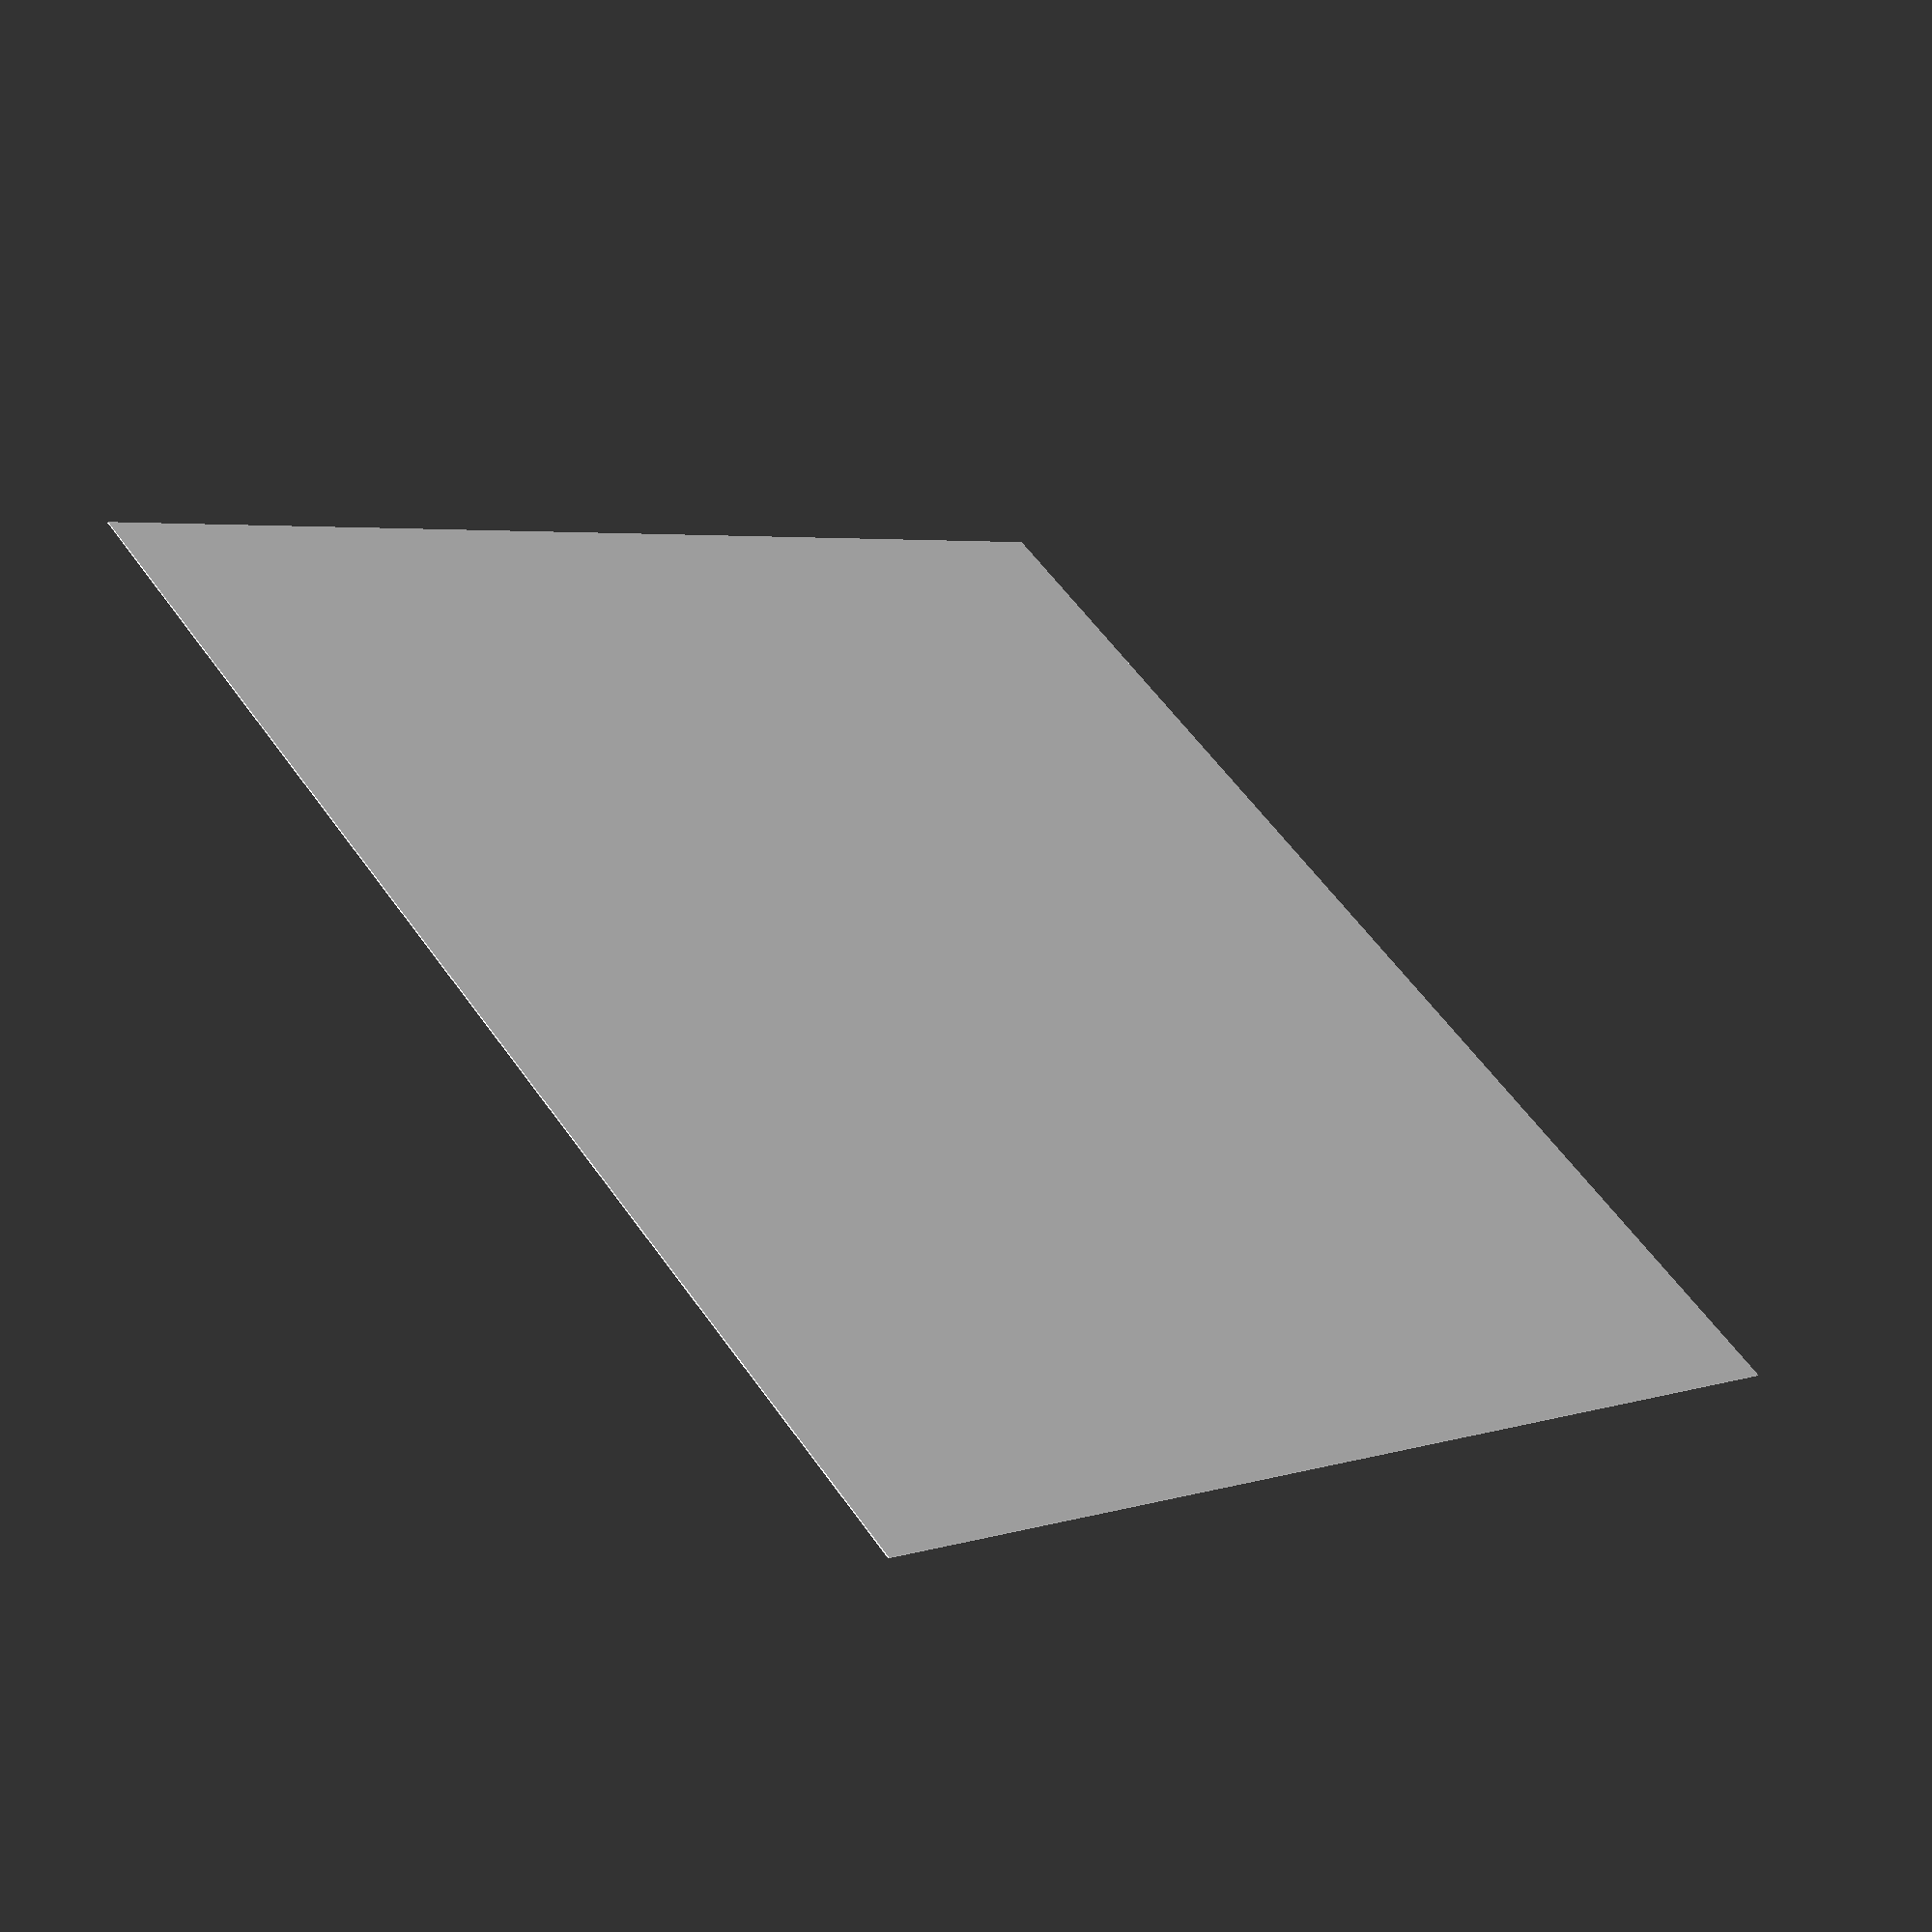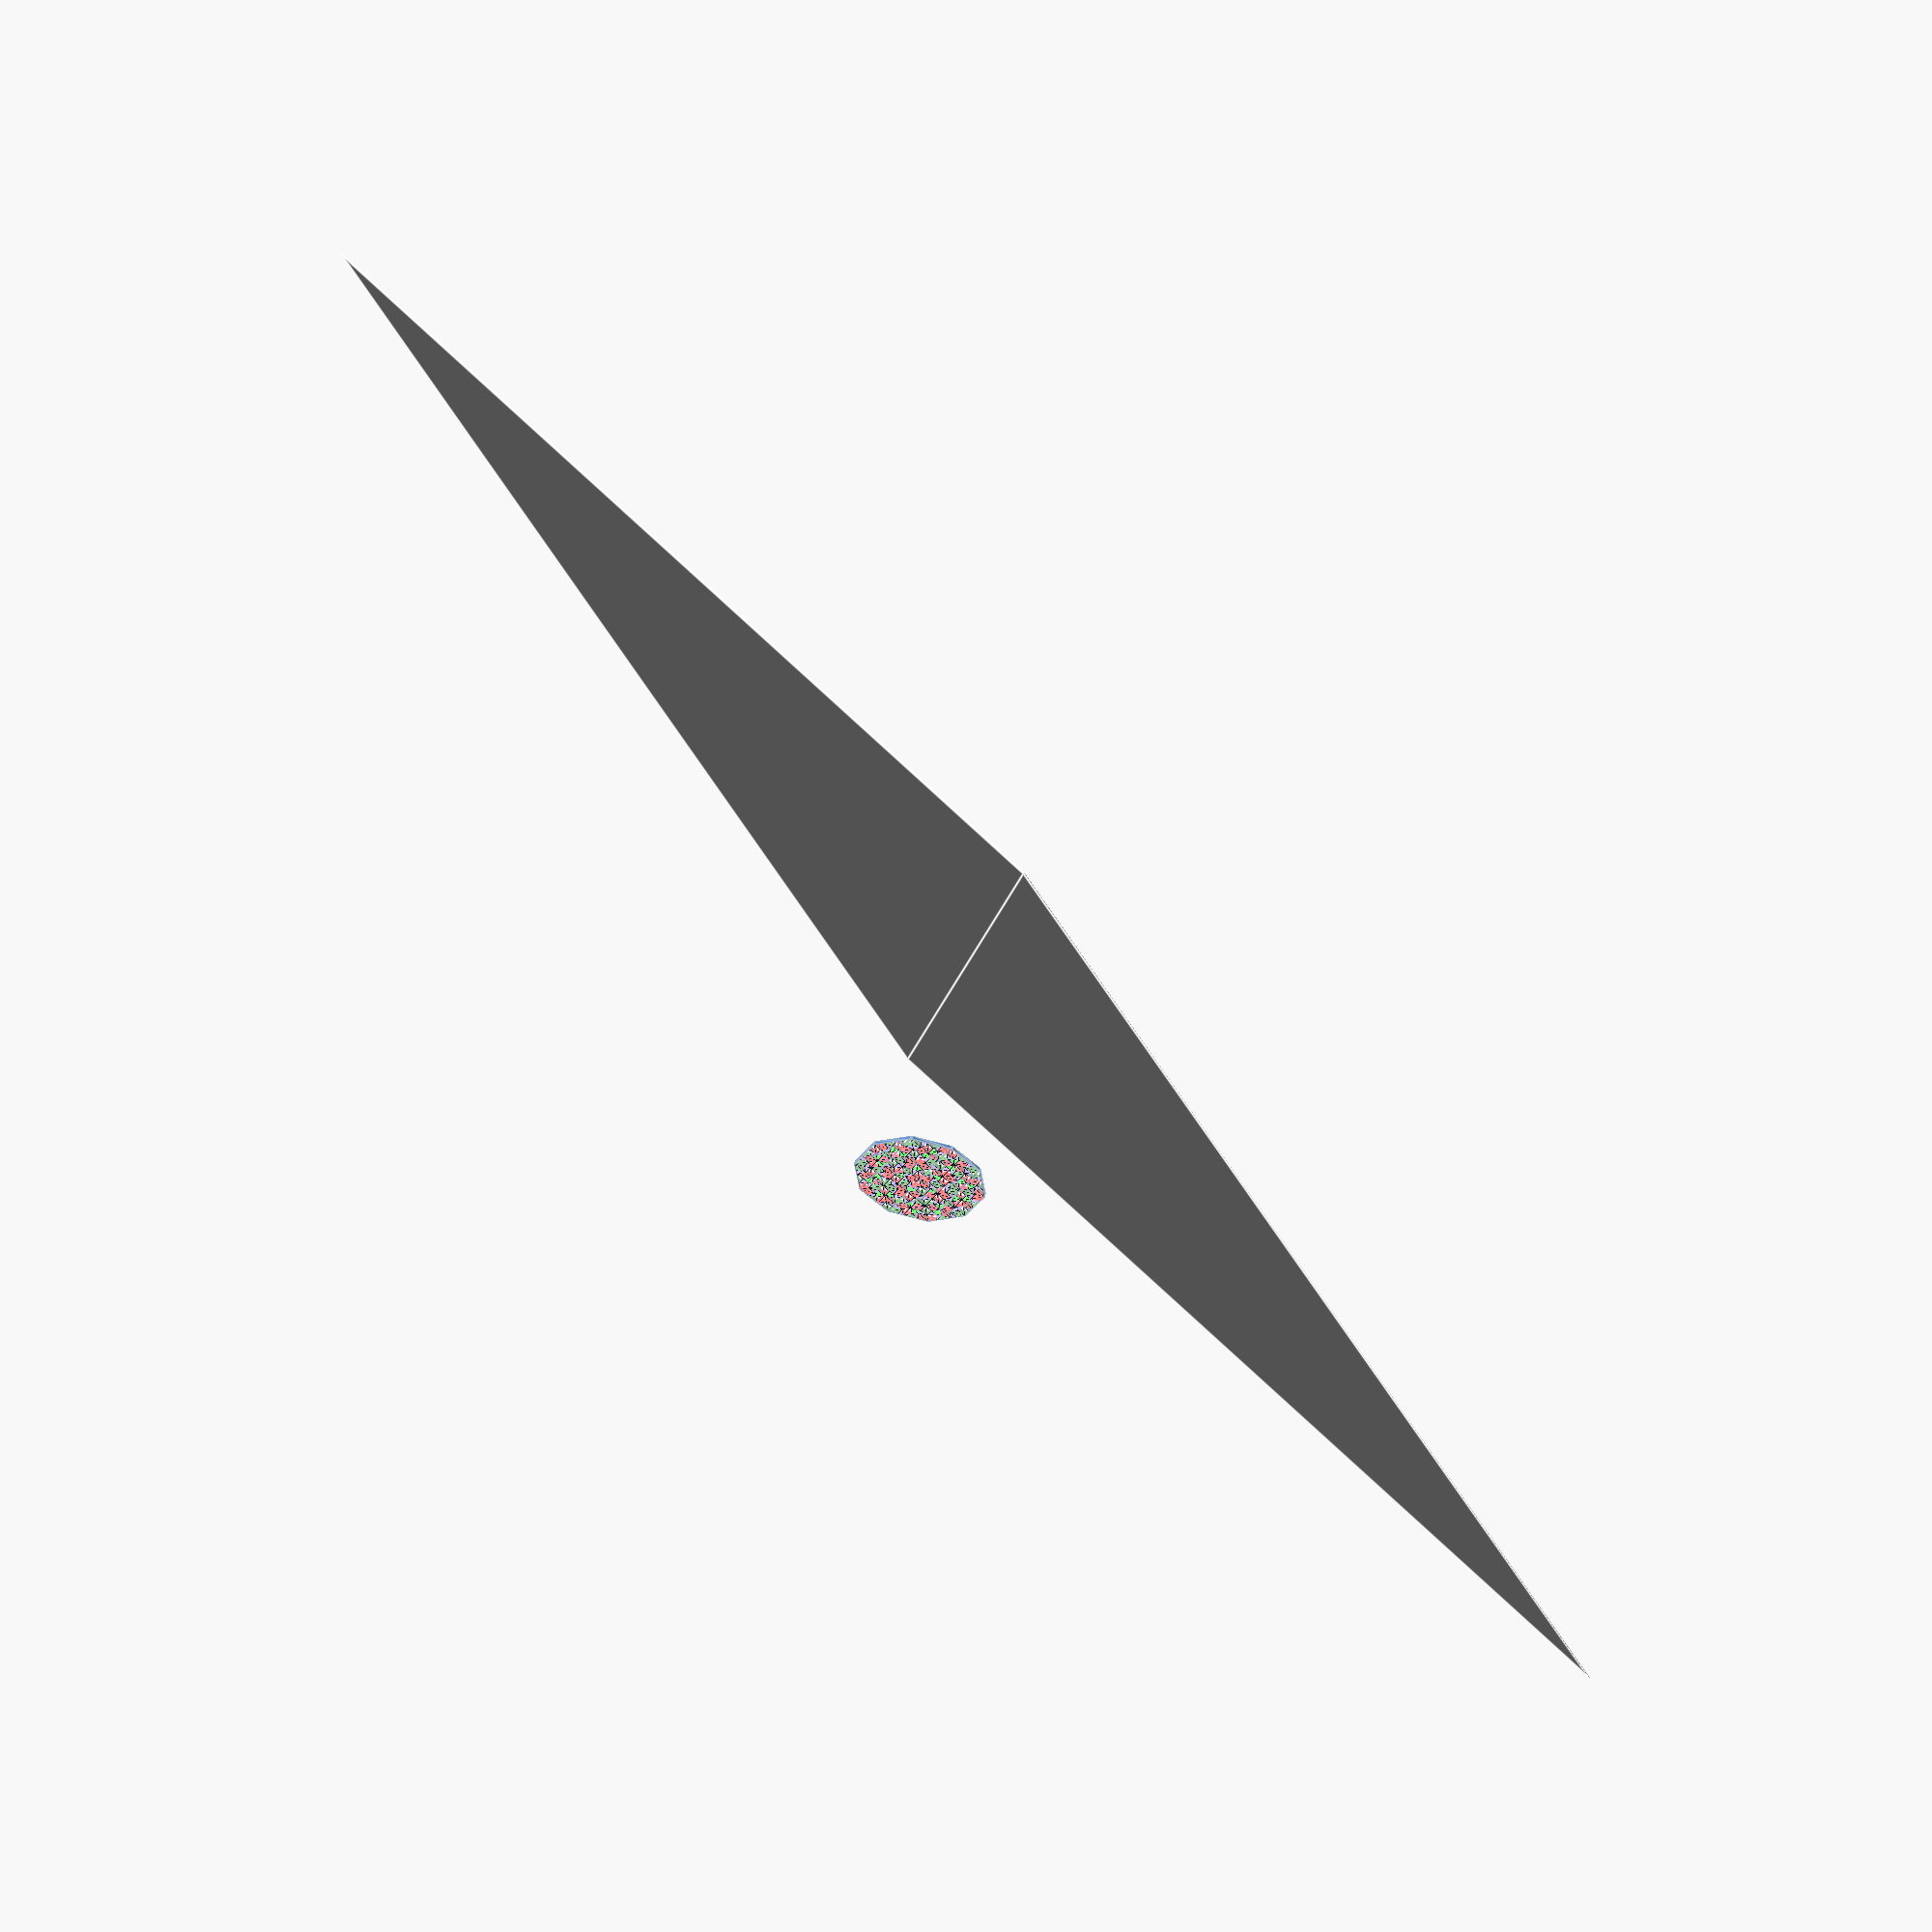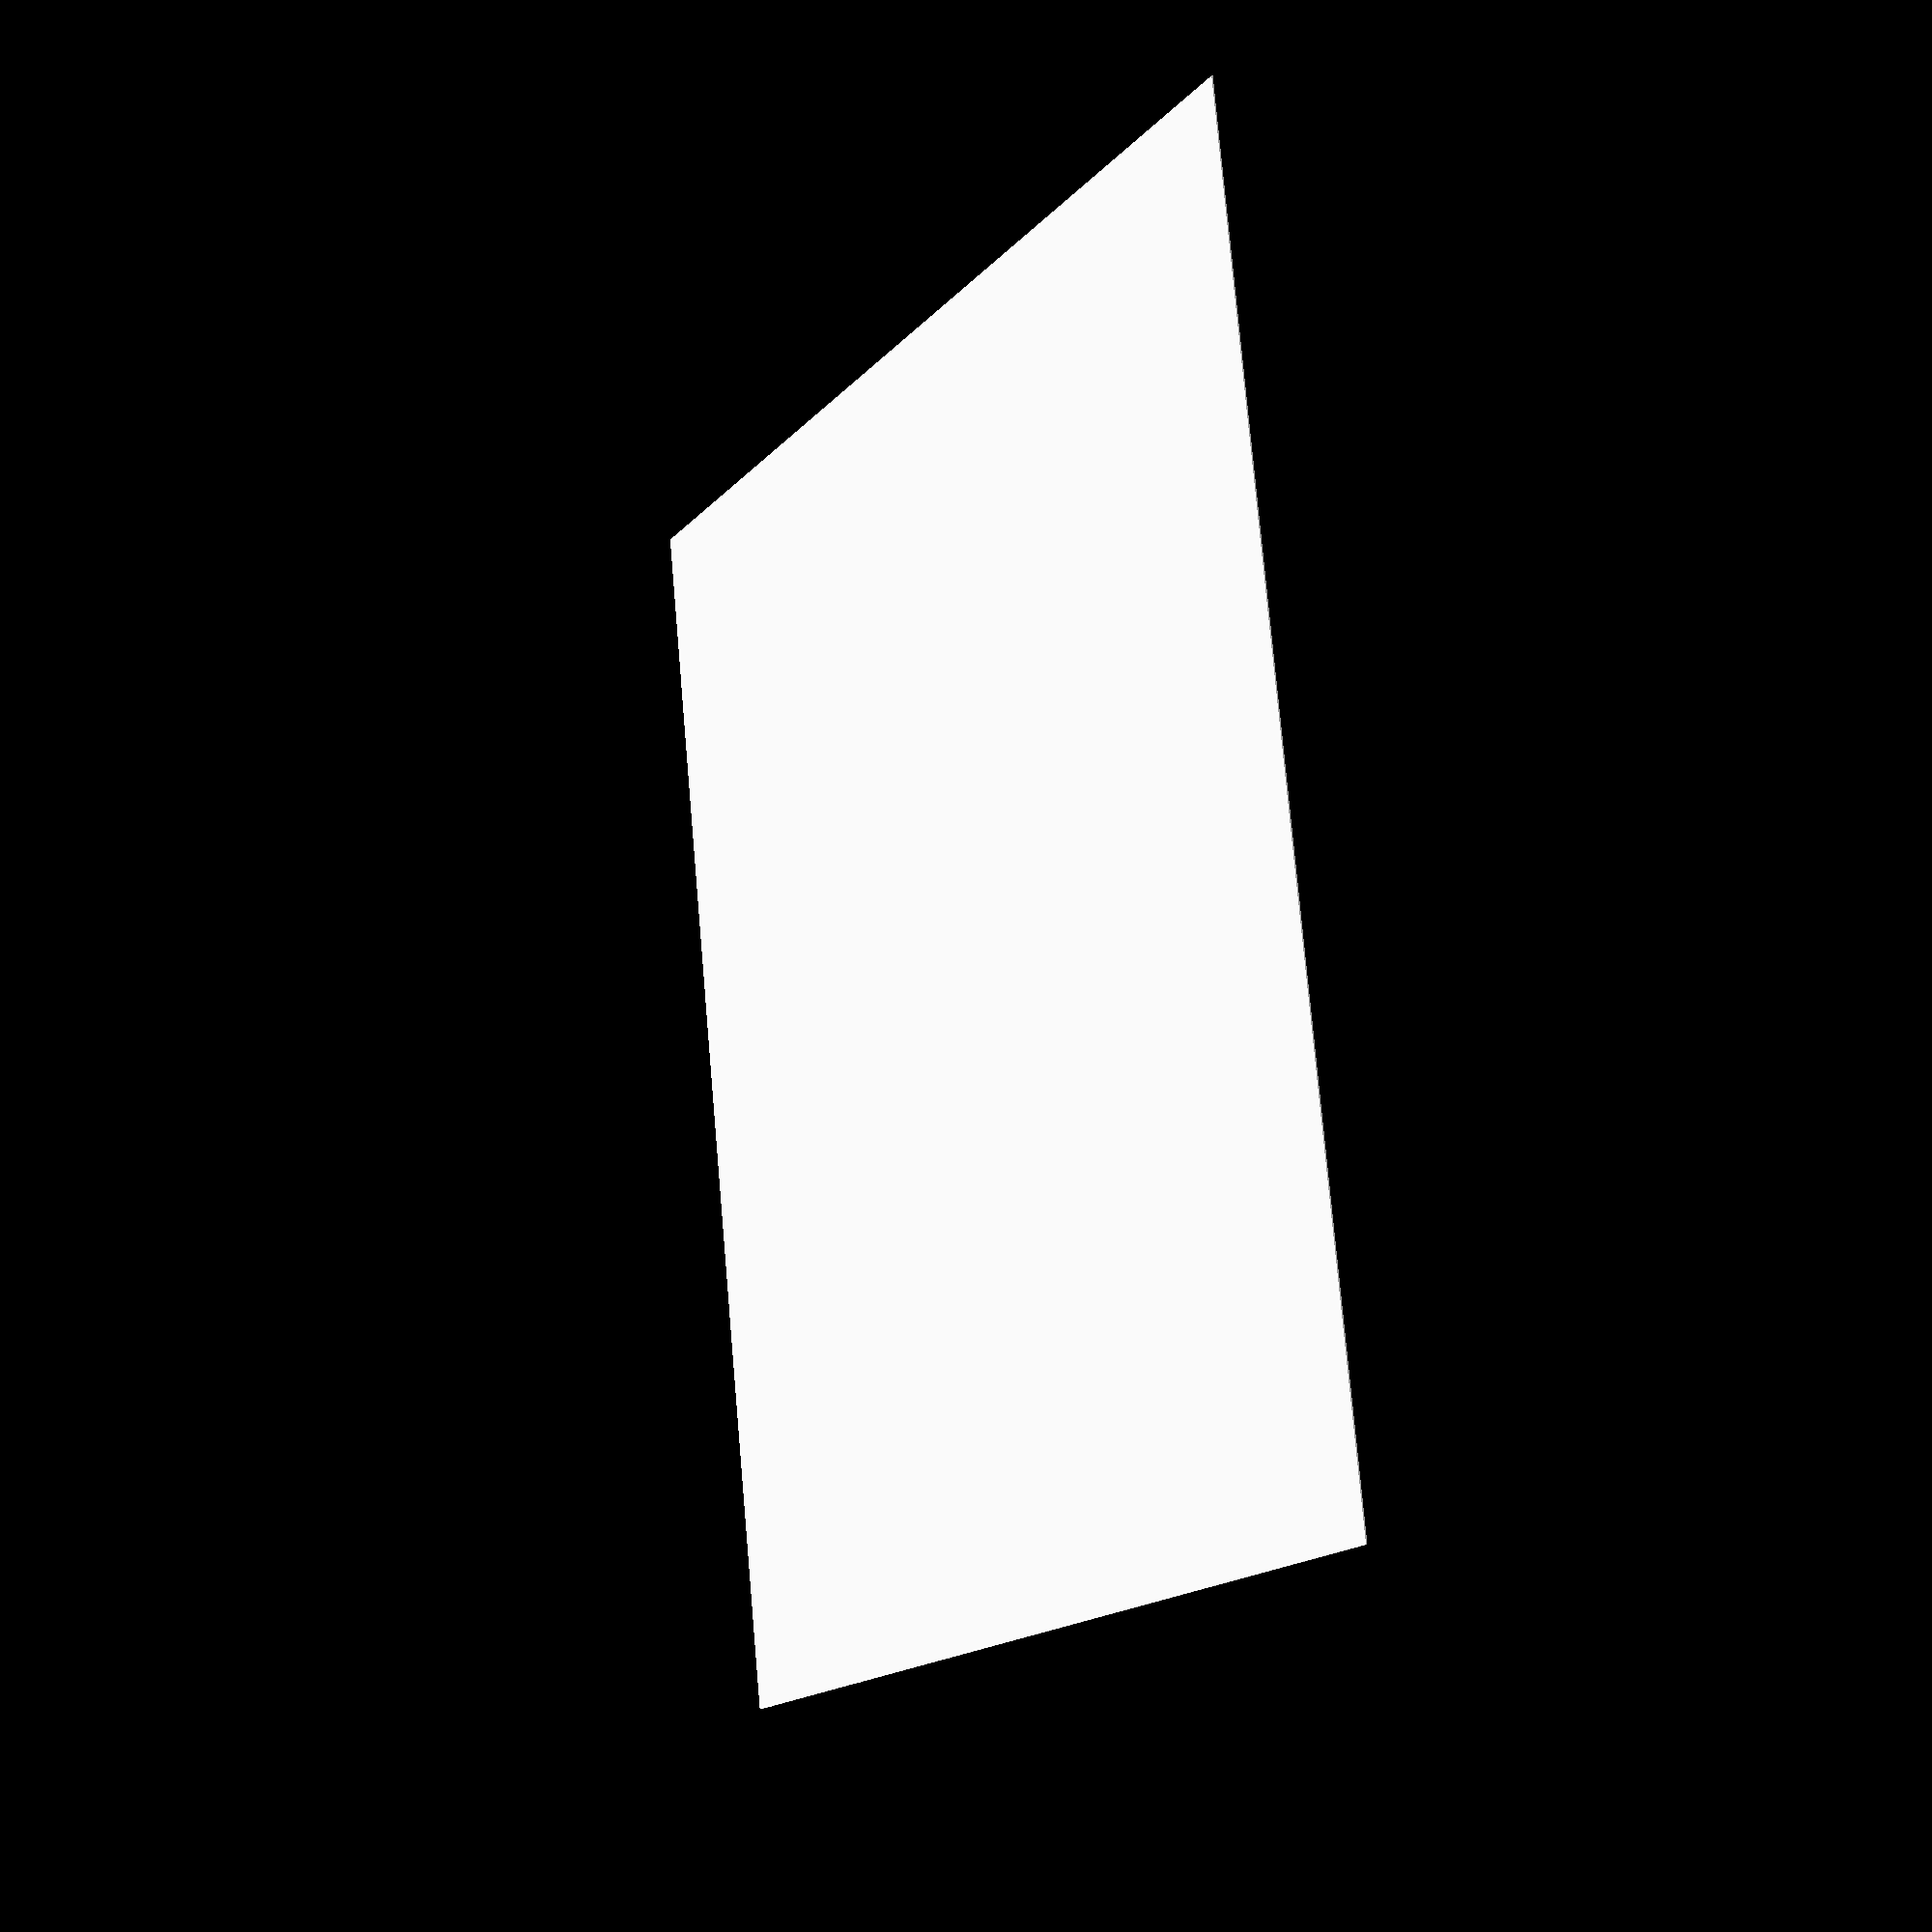
<openscad>
/* scADVENT 2021 - Penrose  by Ulrich Bär  license:CC0 
 https://creativecommons.org/publicdomain/zero/1.0/
 
 
 Today we have a look at how penrose tiling works
  https://en.wikipedia.org/wiki/Penrose_tiling
  
  Penrose is a non-repetitive or aperiodic tiling. 
  
  The process is straight forward:
  • take a triangle and build a new triangle inside the existing.
    Therefore we divide one side with a ratio so we get two triangles a smaller and a bigger.
  And a second case were we divide another side and getting three triangles. Now just repeat this with each new triangle but we only cutting the bigger in three and the smaller in two so we don't end up with big and very small triangles.
  
  — recursion is the way we accomplish this. 

 */

/*[Penrose]*/

//change recursion level
recursion=4;//[3:6]
//change symmetry
divisor=5;//[2:10] 
//change Spacing 
wall=0.5;//[0:0.01:1]
// golden ratio
PHI=1.618;
// triangle length / size
l=50;
animation=false;
seed=42;

wire=true;
h=3;

ratio=animation?PHI+ 0.3 + sin(360*$t)* 0.5:
                PHI;

function GR(a,b)=a+(b-a)/ratio; // Golden Ratio calculation


/*[Hidden]*/

a=[0, +0 ]; // first point at center

// we using two mirrored parts so each triangle is half and the angle from center hence only a quarter
angle= 360 / (divisor*4); 

b=a + [sin( angle), cos( angle)] * l; // the adjactant sides end point at angle and length
c=a + [sin(-angle), cos(-angle)] * l;

//  !polygon([a, b, c]); // uncomment to see (CTRL + SHIFT + D)



// making a printable wireframe or a 3D model
difference(){  
 if(wire) rotate(angle) linear_extrude(h)offset(wall*4,$fn=36)circle(r=l -wall*3,$fn=divisor*2);
  
for(i=[0:divisor-1])rotate(360/divisor * i) // to get a nice polar shape we put Penrose pattern together around the center
  union(){ // as they are asymetric we mirror one to get  more symmetry
   rotate(angle) Penrose();              // rotate one side to y axis
   mirror([1,0])rotate(angle)Penrose(); // rotate one side to y axis and mirror along x
  }
}

// bottom plate
if(!wire) color("gray")
            rotate([180,0,angle])
              linear_extrude(.5)
                offset(max(.5,wall*4),$fn=36)
                  circle(r=l -wall*3,$fn=divisor*2);


// The Penrose tiles generation

module Penrose(rec=recursion,tri=[a,b,c],case=1,wall=wall,color,seed = seed,scale=wire?1:0){//<- change start case 1 or 2
  a=tri[0];
  b=tri[1];
  c=tri[2];
  seedI=seed; // internal seed for predictable random numbers
  //  case=floor(rands(1,2.9999,1)[0]); we could choose to use random cases but it just look weird
  
  if (rec>0){
    if(case==1){
     // the smaller resulting tri will be cut in two the next time (case 1)
        Penrose(rec=rec-1, tri= [c       , GR(a, b), b], case=1, color= 0, seed = seed * rec + 0);

    // the bigger gets cut in 3 the next time
        Penrose(rec=rec-1, tri= [GR(a, b), c       , a], case=2, color= 1, seed = seed * rec + 1000);
    }
    if(case==2){
        Penrose(rec=rec-1, tri= [GR(b, a), GR(b, c), b], case= 2, color= 2, seed = seed * rec + 2000);
        Penrose(rec=rec-1, tri= [GR(b, c), GR(b, a), a], case= 1, color= 3, seed = seed * rec + 3000);
        Penrose(rec=rec-1, tri= [GR(b, c),        c, a], case= 2, color= 4, seed = seed * rec + 4000);
    }
  }

center=(a+(b+c)/2)/2; //middle of a triangle to get proper extrusion scale
    
    // a scaled extrusion will scale to the center but our triangles are not near the center, to make this work we have to move them into the center extrude and move back

z=animation?// extrusion height
      
        3 + 3 * 
          sin( $t * 360 + rands(-360, 360, 1,seedI)[0]):// for animation periodic (sin) but with random offset
           wire?50: // not animation but 50 for wireframe
                rands(1, h, 1,seedI)[0]; // else just random 
    
if (rec<=(animation?recursion-1:0))// only draw the pattern at the last recursion else everything overlaps as if animation
  translate([0,0,animation?5-rec/recursion*5:0]){  
  
  color(palette[color],alpha=0.4) // we need colors!
   translate(center) // move back
    linear_extrude(z,scale=scale,center=wire?true:false)
      translate(-center)  // move to center
        offset(-wall/2)polygon(tri);    
   } 
}

// just a white background
%color([1,1.0,1.0])translate([0,0,-200])rotate([-45,0])square(1000,true); 


// the colors we use

palette=[ // and our colors
// case 1
"Lime",
"Crimson",

// case 2
"ForestGreen",
"MediumPurple",
"Red",

// unused colors

"DarkRed", 
"DarkGreen",
"SeaGreen"

];
</openscad>
<views>
elev=182.4 azim=4.7 roll=48.3 proj=p view=wireframe
elev=306.9 azim=244.6 roll=9.8 proj=o view=edges
elev=78.2 azim=306.1 roll=224.4 proj=p view=solid
</views>
